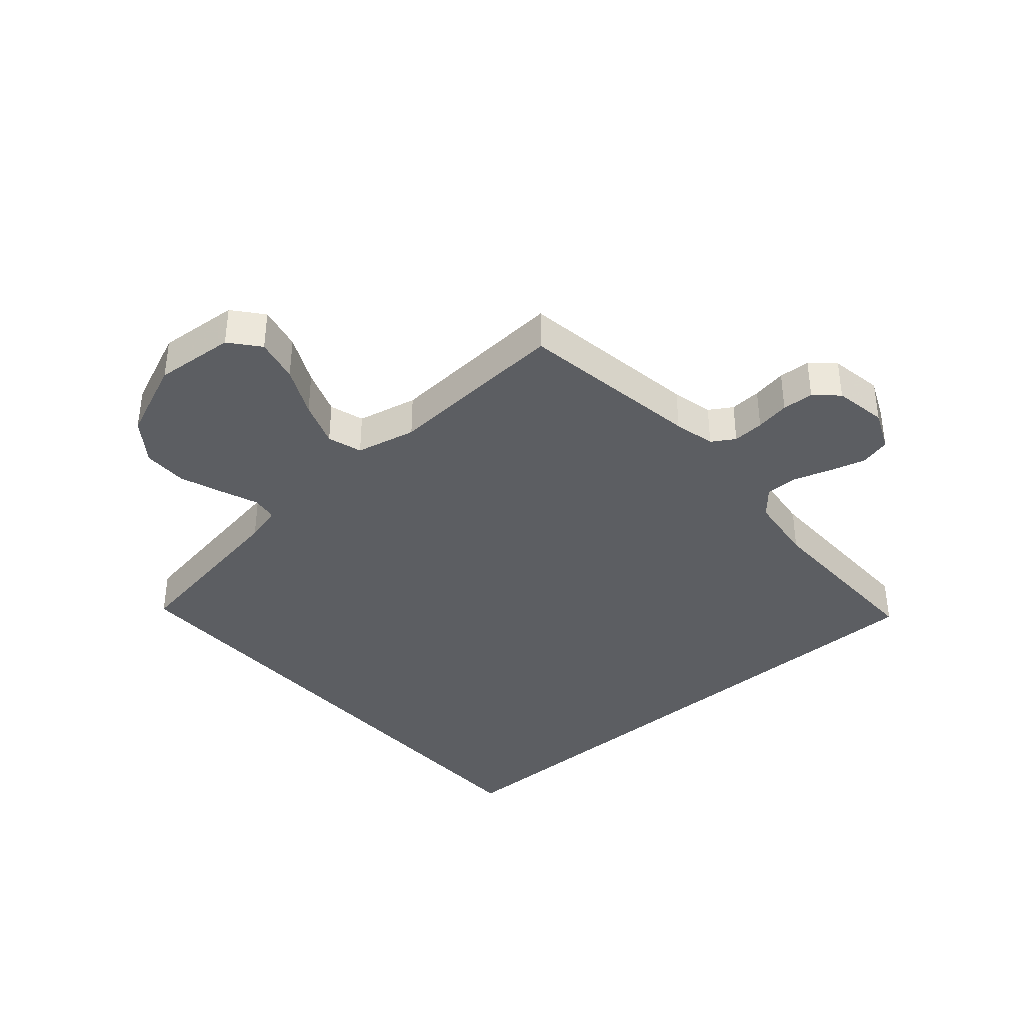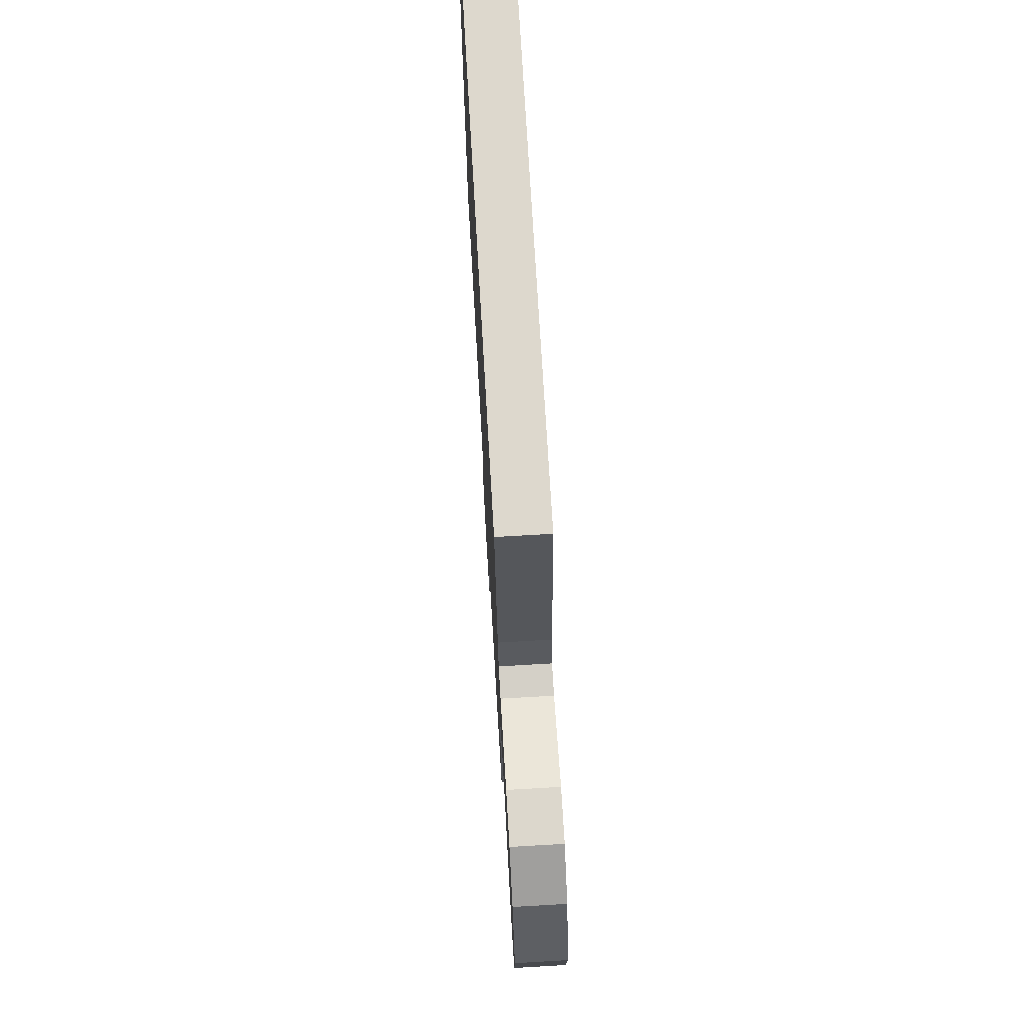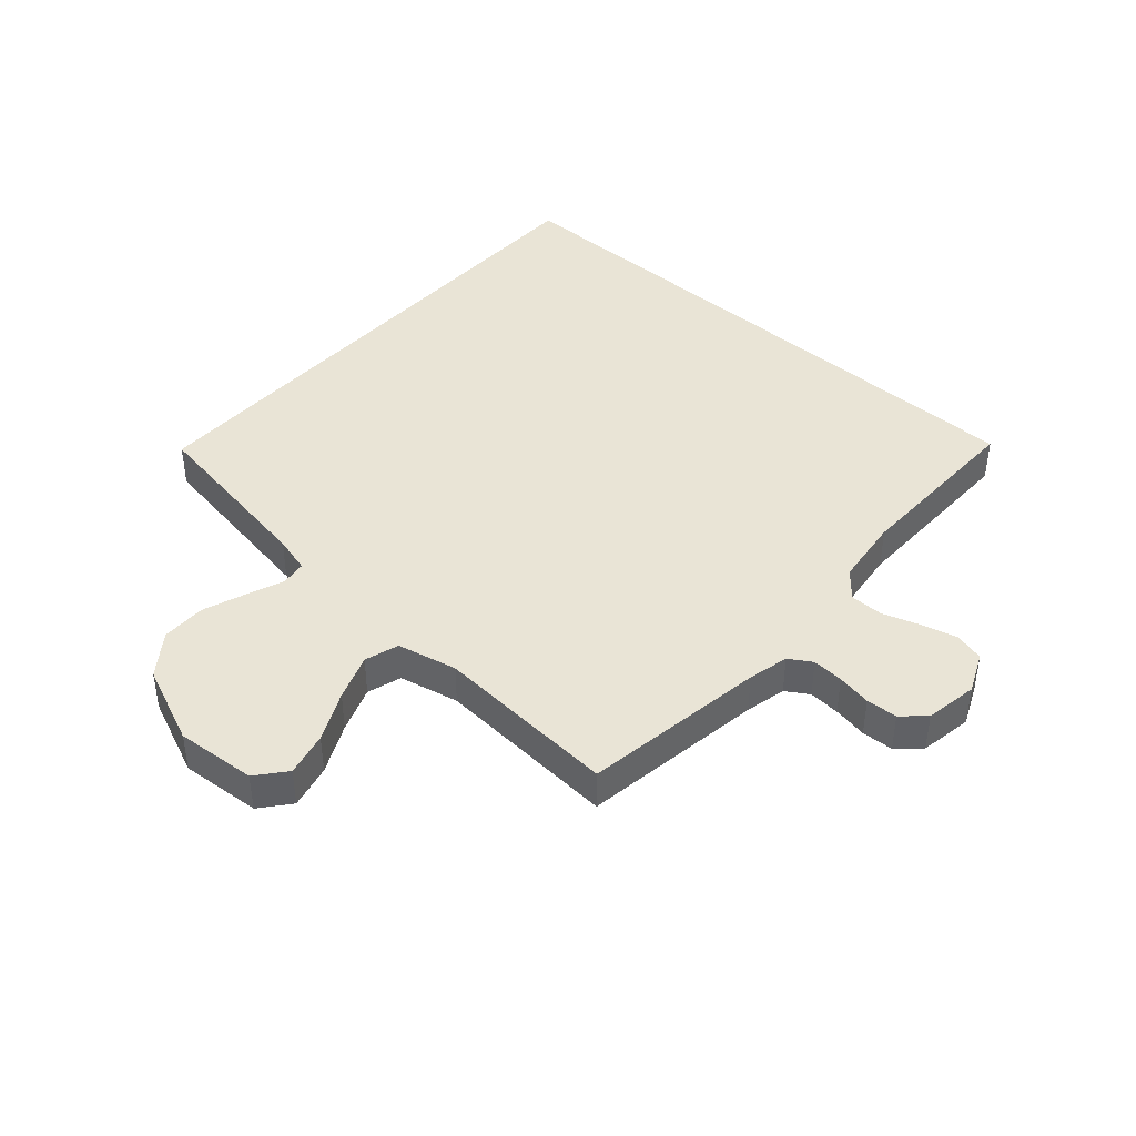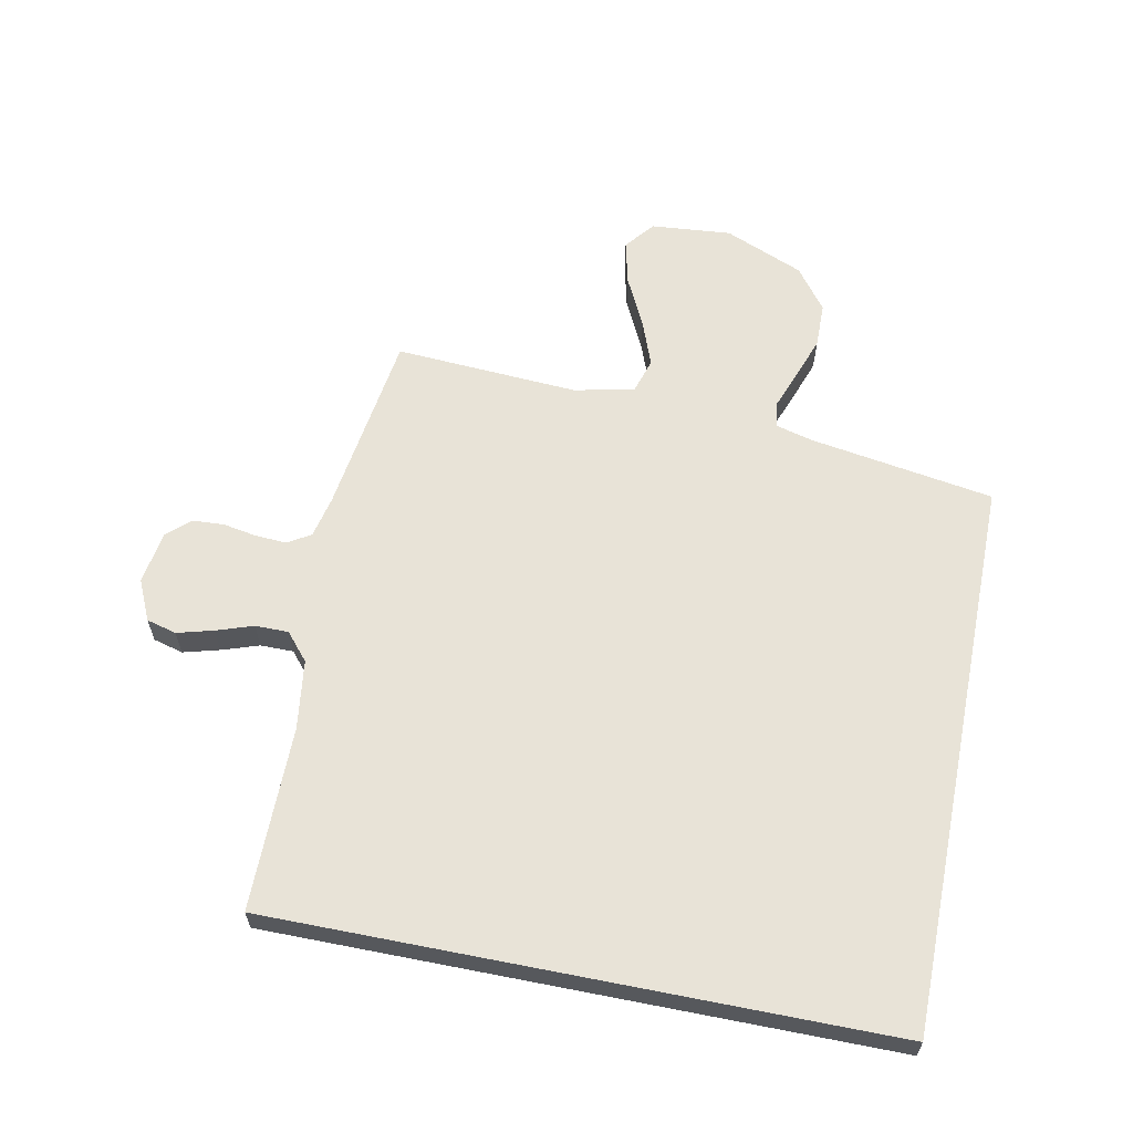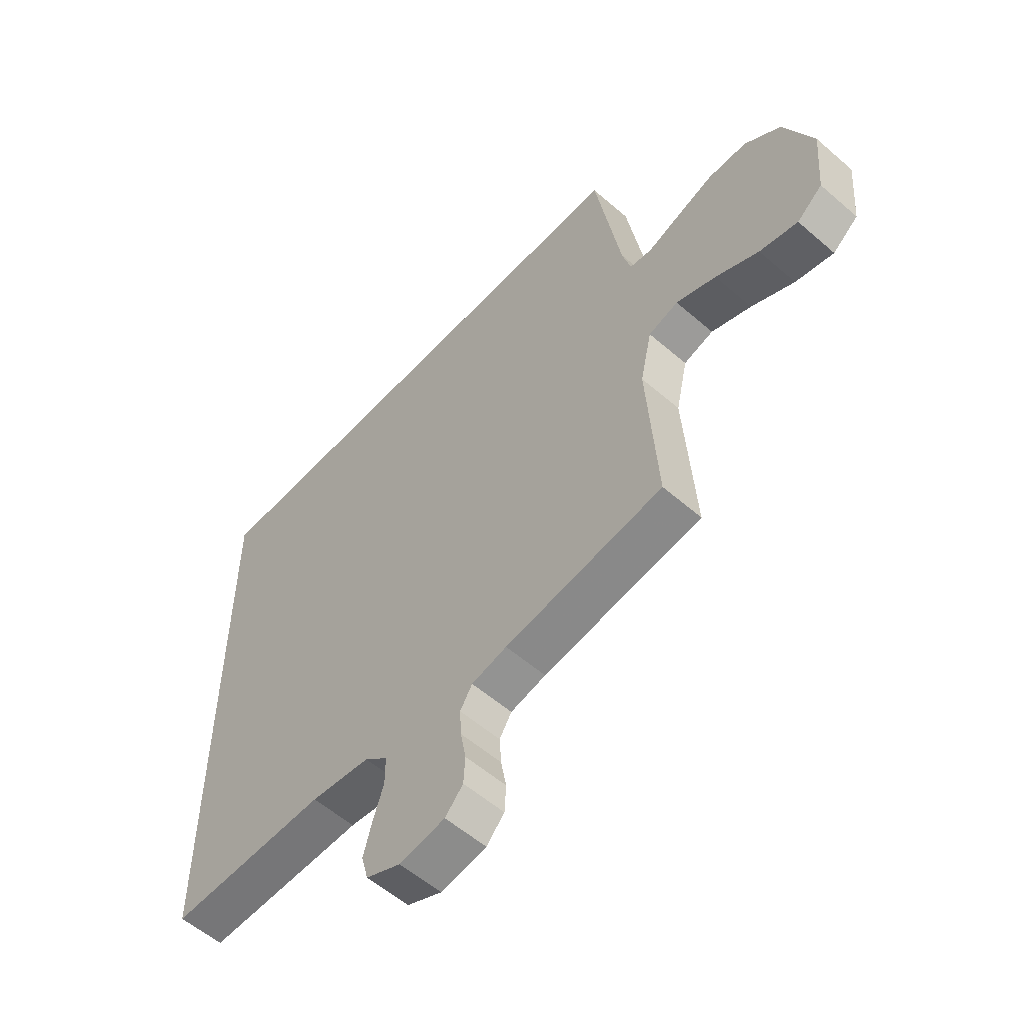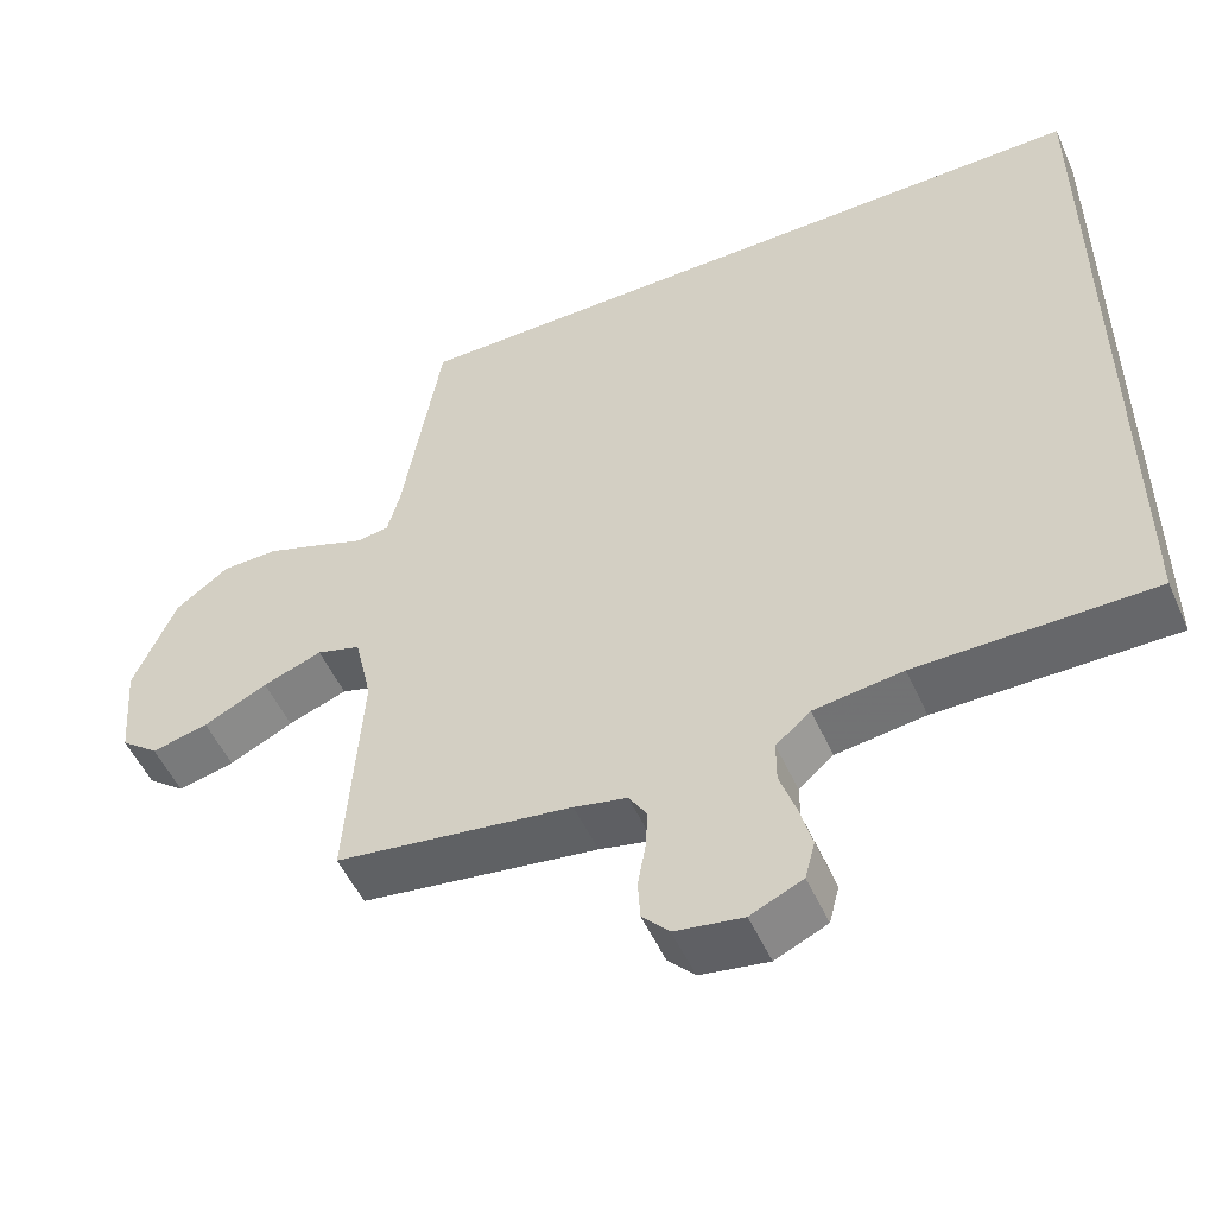
<metadata>
{"format":"obj","ext":"obj","renderer":"f3d","projection":"perspective","resolution":1024,"background":"white","views":[{"elev":-37.6,"azim":131.3,"up":"+Y"},{"elev":72.1,"azim":86.7,"up":"+Z"},{"elev":42.5,"azim":131.8,"up":"+Y"},{"elev":62.1,"azim":-78.8,"up":"+Y"},{"elev":-56.8,"azim":47.9,"up":"+Z"},{"elev":-52.2,"azim":-156.2,"up":"+Z"}]}
</metadata>
<code>
v -0.5 0.07 0.5
v 0.413 0.07 0.5
v 0.462 0.07 0.2
v 0.478 0.07 0.139
v 0.52 0.07 0.133
v 0.581 0.07 0.156
v 0.651 0.07 0.181
v 0.724 0.07 0.18
v 0.792 0.07 0.129
v 0.846 0.07 0
v 0.835 0.07 -0.131
v 0.787 0.07 -0.17
v 0.715 0.07 -0.153
v 0.634 0.07 -0.113
v 0.559 0.07 -0.085
v 0.503 0.07 -0.102
v 0.481 0.07 -0.2
v 0.5 0.07 -0.5
v 0.2 0.07 -0.543
v 0.133 0.07 -0.558
v 0.11 0.07 -0.595
v 0.113 0.07 -0.646
v 0.123 0.07 -0.702
v 0.12 0.07 -0.753
v 0.086 0.07 -0.79
v 0 0.07 -0.804
v -0.066 0.07 -0.774
v -0.079 0.07 -0.725
v -0.063 0.07 -0.666
v -0.043 0.07 -0.606
v -0.043 0.07 -0.552
v -0.087 0.07 -0.514
v -0.2 0.07 -0.499
v -0.5 0.07 -0.5
v -0.5 0 0.5
v 0.413 0 0.5
v 0.462 0 0.2
v 0.478 0 0.139
v 0.52 0 0.133
v 0.581 0 0.156
v 0.651 0 0.181
v 0.724 0 0.18
v 0.792 0 0.129
v 0.846 0 0
v 0.835 0 -0.131
v 0.787 0 -0.17
v 0.715 0 -0.153
v 0.634 0 -0.113
v 0.559 0 -0.085
v 0.503 0 -0.102
v 0.481 0 -0.2
v 0.5 0 -0.5
v 0.2 0 -0.543
v 0.133 0 -0.558
v 0.11 0 -0.595
v 0.113 0 -0.646
v 0.123 0 -0.702
v 0.12 0 -0.753
v 0.086 0 -0.79
v 0 0 -0.804
v -0.066 0 -0.774
v -0.079 0 -0.725
v -0.063 0 -0.666
v -0.043 0 -0.606
v -0.043 0 -0.552
v -0.087 0 -0.514
v -0.2 0 -0.499
v -0.5 0 -0.5
f 33 34 1 2
f 32 33 2 3
f 31 32 3 4
f 30 31 4 5
f 22 23 24 25
f 21 22 25 26
f 17 18 19
f 16 17 19 20
f 11 12 13 14
f 11 14 15
f 10 11 15
f 9 10 15
f 8 9 15 16
f 21 26 27 28
f 20 21 28 29
f 16 20 29 30
f 7 8 16 30
f 5 6 7 30
f 36 35 68 67
f 37 36 67 66
f 38 37 66 65
f 39 38 65 64
f 59 58 57 56
f 60 59 56 55
f 53 52 51
f 54 53 51 50
f 48 47 46 45
f 49 48 45
f 49 45 44
f 49 44 43
f 50 49 43 42
f 62 61 60 55
f 63 62 55 54
f 64 63 54 50
f 64 50 42 41
f 64 41 40 39
f 1 35 36 2
f 2 36 37 3
f 3 37 38 4
f 4 38 39 5
f 5 39 40 6
f 6 40 41 7
f 7 41 42 8
f 8 42 43 9
f 9 43 44 10
f 10 44 45 11
f 11 45 46 12
f 12 46 47 13
f 13 47 48 14
f 14 48 49 15
f 15 49 50 16
f 16 50 51 17
f 17 51 52 18
f 18 52 53 19
f 19 53 54 20
f 20 54 55 21
f 21 55 56 22
f 22 56 57 23
f 23 57 58 24
f 24 58 59 25
f 25 59 60 26
f 26 60 61 27
f 27 61 62 28
f 28 62 63 29
f 29 63 64 30
f 30 64 65 31
f 31 65 66 32
f 32 66 67 33
f 33 67 68 34
f 34 68 35 1

</code>
